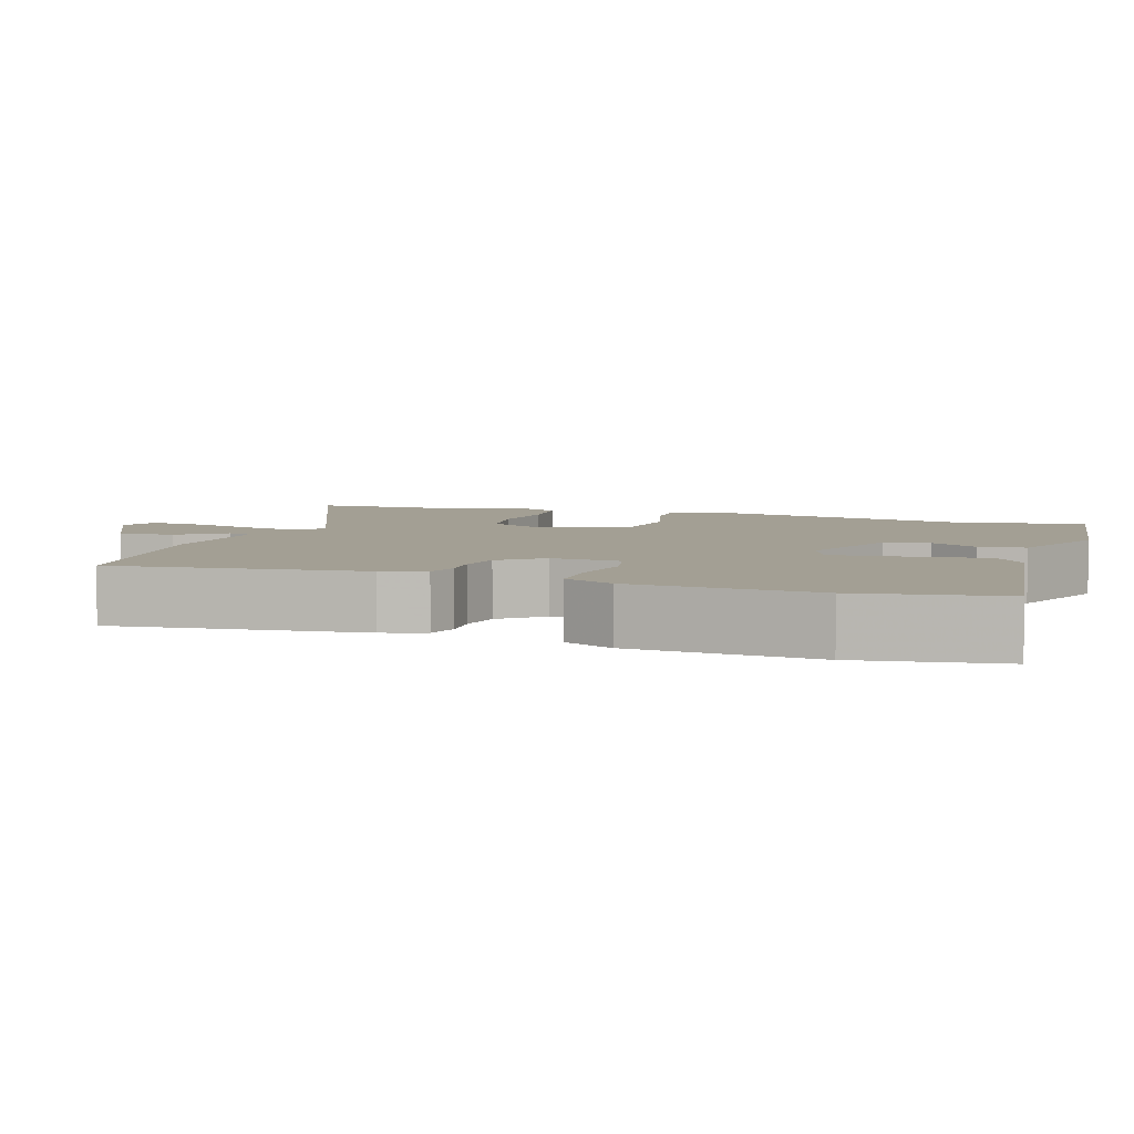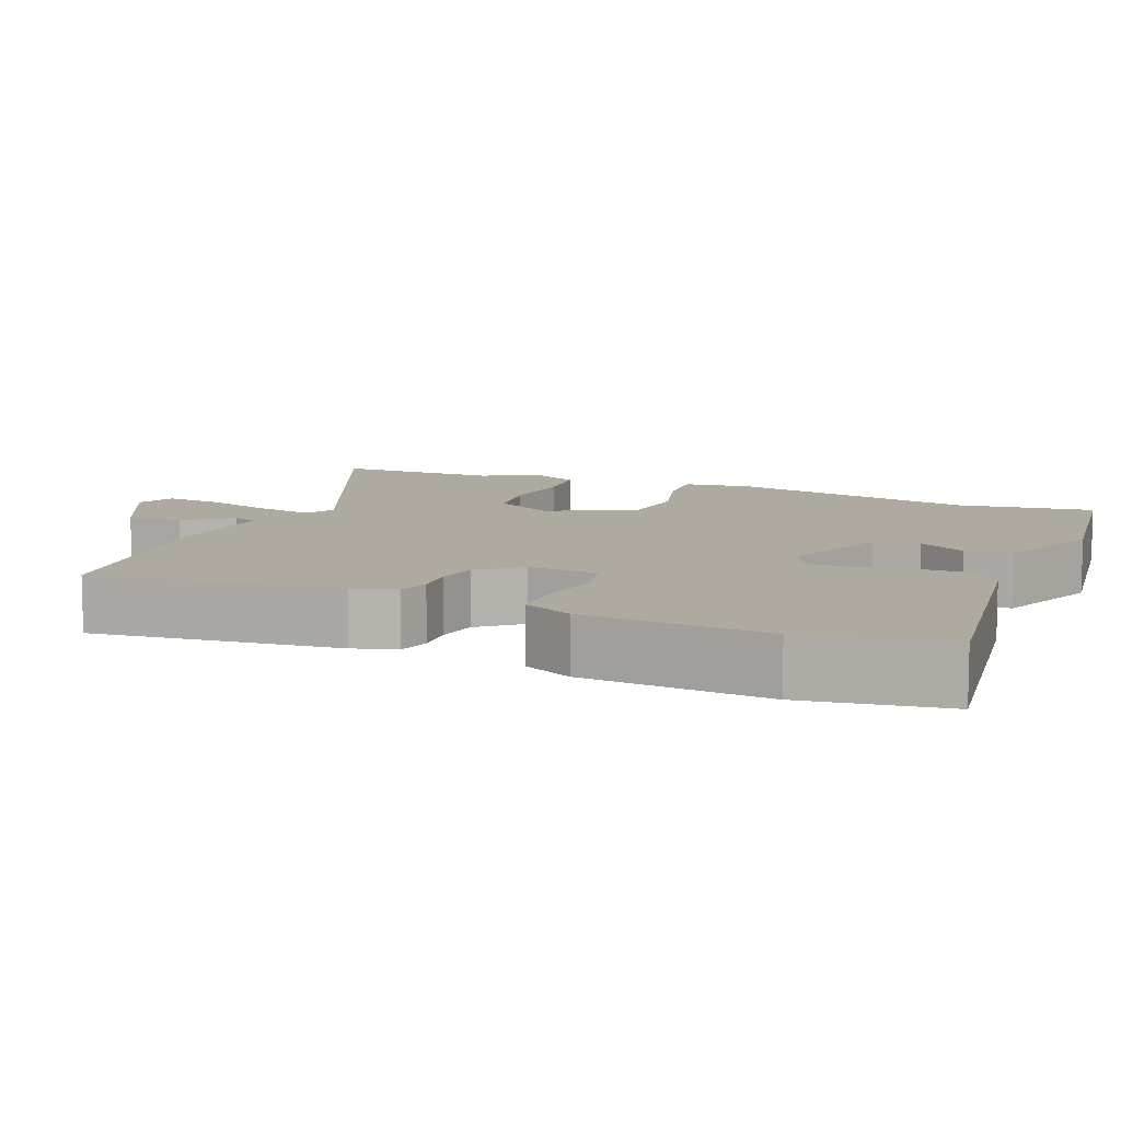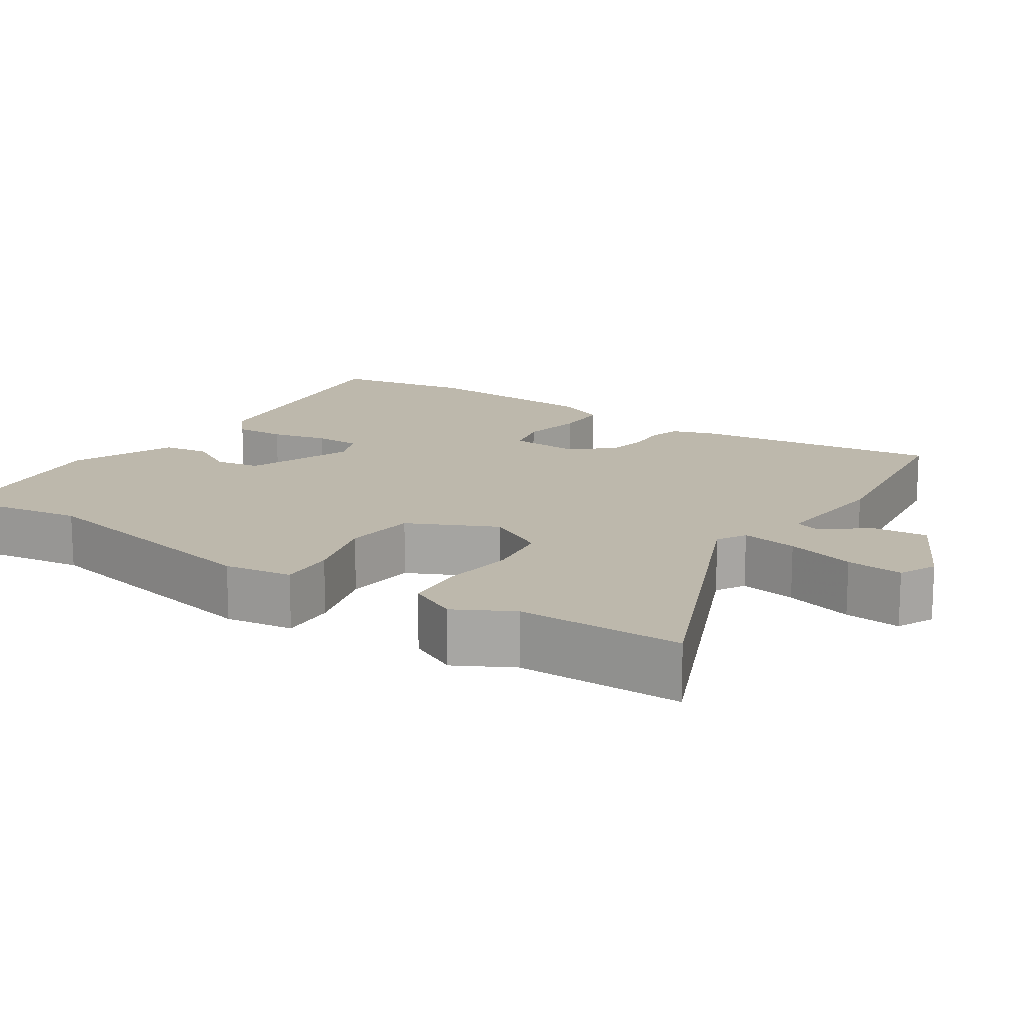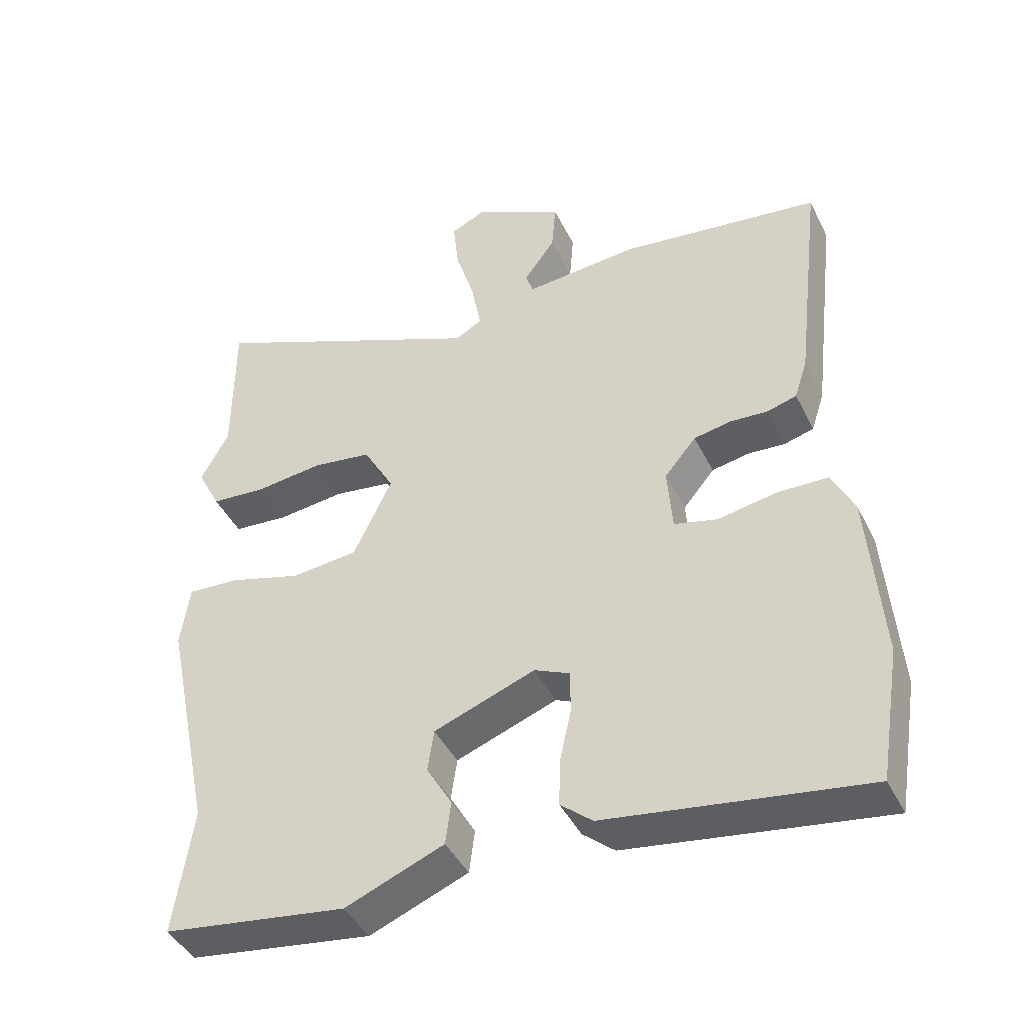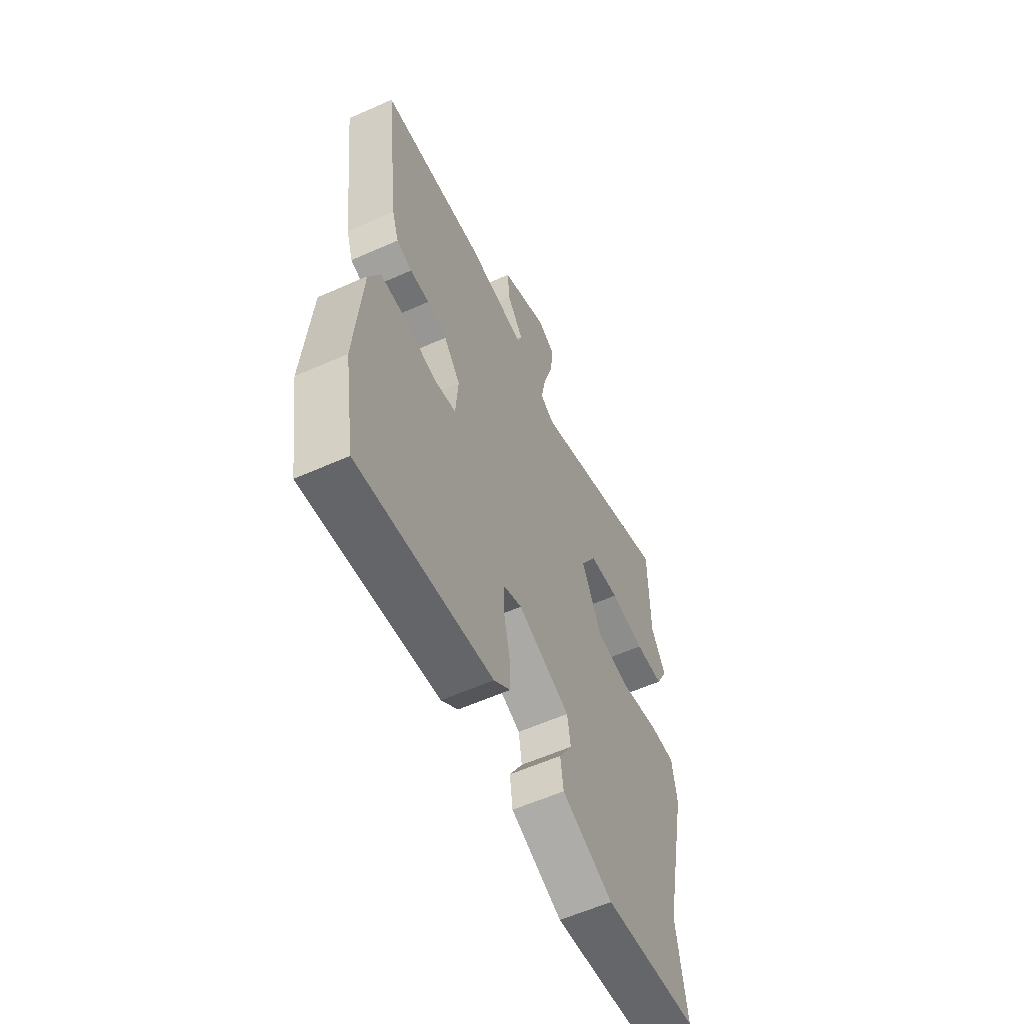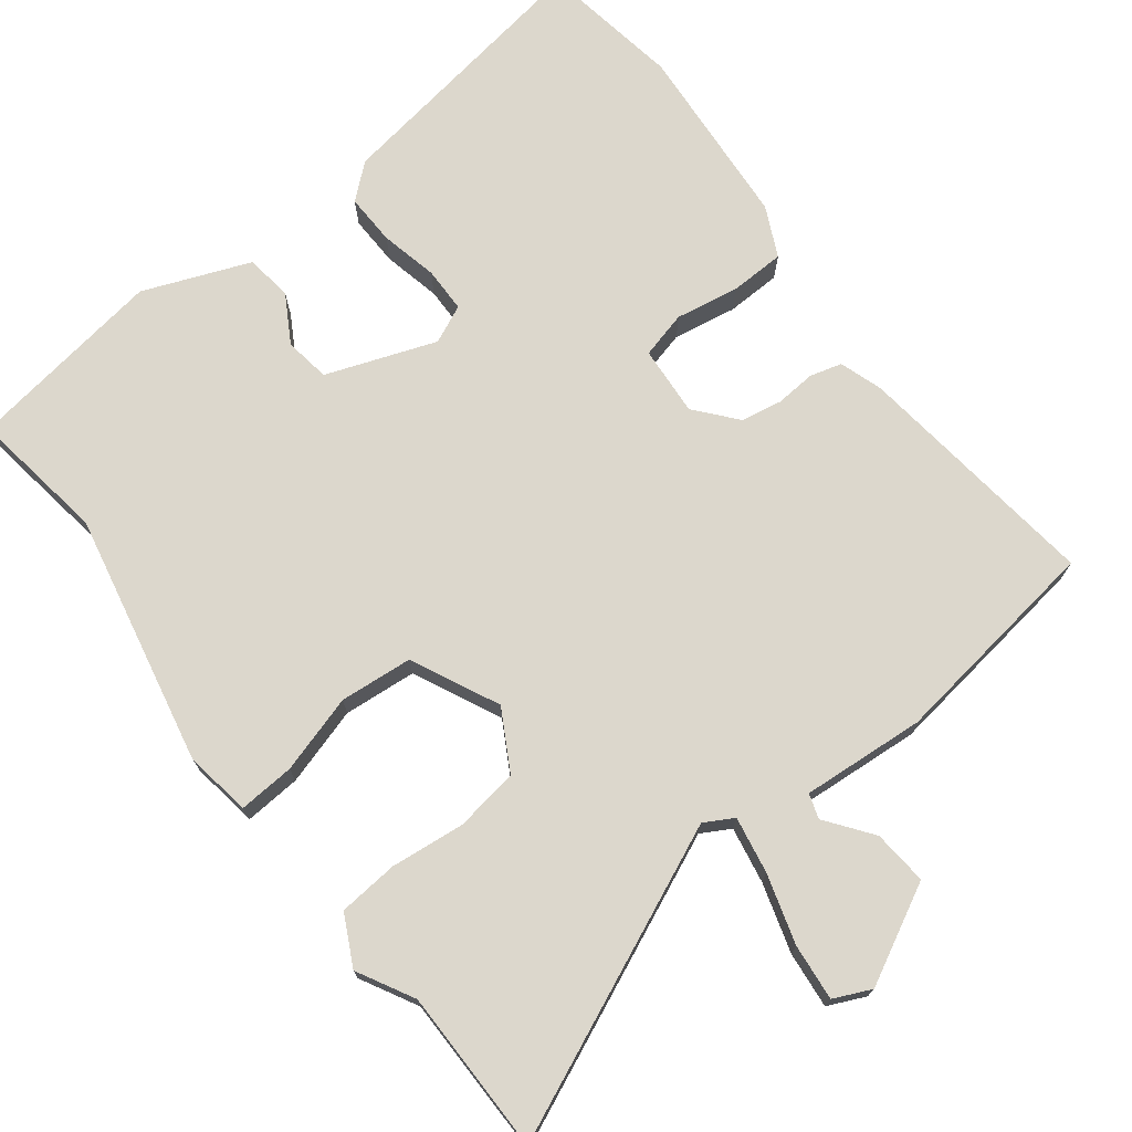
<metadata>
{"format":"obj","ext":"obj","renderer":"f3d","projection":"perspective","resolution":1024,"background":"white","views":[{"elev":5.4,"azim":108.8,"up":"+Y"},{"elev":9.5,"azim":112.8,"up":"+Y"},{"elev":14.8,"azim":-56.4,"up":"+Y"},{"elev":-43.5,"azim":25.1,"up":"+Z"},{"elev":-59.1,"azim":114.6,"up":"+Z"},{"elev":73.0,"azim":-37.7,"up":"+Y"}]}
</metadata>
<code>
v -0.5 0.07 -0.502
v -0.473 0.07 -0.319
v -0.544 0.07 0.019
v -0.531 0.07 0.11
v -0.455 0.07 0.105
v -0.35 0.07 0.074
v -0.252 0.07 0.083
v -0.196 0.07 0.201
v -0.241 0.07 0.281
v -0.327 0.07 0.294
v -0.426 0.07 0.283
v -0.507 0.07 0.29
v -0.541 0.07 0.357
v -0.5 0.07 0.433
v -0.5 0.07 0.654
v -0.09 0.07 0.474
v -0.051 0.07 0.496
v -0.065 0.07 0.572
v -0.093 0.07 0.665
v -0.101 0.07 0.741
v -0.051 0.07 0.764
v 0.081 0.07 0.696
v 0.075 0.07 0.622
v 0.029 0.07 0.56
v 0.04 0.07 0.527
v 0.206 0.07 0.54
v 0.497 0.07 0.5
v 0.457 0.07 0.166
v 0.438 0.07 0.108
v 0.395 0.07 0.096
v 0.341 0.07 0.1
v 0.286 0.07 0.09
v 0.24 0.07 0.035
v 0.247 0.07 -0.059
v 0.31 0.07 -0.075
v 0.395 0.07 -0.06
v 0.469 0.07 -0.062
v 0.501 0.07 -0.129
v 0.52 0.07 -0.378
v 0.489 0.07 -0.568
v 0.116 0.07 -0.511
v 0.07 0.07 -0.472
v 0.072 0.07 -0.403
v 0.089 0.07 -0.326
v 0.088 0.07 -0.265
v 0.037 0.07 -0.242
v -0.11 0.07 -0.296
v -0.119 0.07 -0.357
v -0.082 0.07 -0.421
v -0.09 0.07 -0.484
v -0.233 0.07 -0.541
v -0.5 0 -0.502
v -0.473 0 -0.319
v -0.544 0 0.019
v -0.531 0 0.11
v -0.455 0 0.105
v -0.35 0 0.074
v -0.252 0 0.083
v -0.196 0 0.201
v -0.241 0 0.281
v -0.327 0 0.294
v -0.426 0 0.283
v -0.507 0 0.29
v -0.541 0 0.357
v -0.5 0 0.433
v -0.5 0 0.654
v -0.09 0 0.474
v -0.051 0 0.496
v -0.065 0 0.572
v -0.093 0 0.665
v -0.101 0 0.741
v -0.051 0 0.764
v 0.081 0 0.696
v 0.075 0 0.622
v 0.029 0 0.56
v 0.04 0 0.527
v 0.206 0 0.54
v 0.497 0 0.5
v 0.457 0 0.166
v 0.438 0 0.108
v 0.395 0 0.096
v 0.341 0 0.1
v 0.286 0 0.09
v 0.24 0 0.035
v 0.247 0 -0.059
v 0.31 0 -0.075
v 0.395 0 -0.06
v 0.469 0 -0.062
v 0.501 0 -0.129
v 0.52 0 -0.378
v 0.489 0 -0.568
v 0.116 0 -0.511
v 0.07 0 -0.472
v 0.072 0 -0.403
v 0.089 0 -0.326
v 0.088 0 -0.265
v 0.037 0 -0.242
v -0.11 0 -0.296
v -0.119 0 -0.357
v -0.082 0 -0.421
v -0.09 0 -0.484
v -0.233 0 -0.541
f 48 49 50 51
f 47 48 51 1
f 41 42 43 44
f 41 44 45
f 40 41 45
f 39 40 45
f 38 39 45 46
f 35 36 37 38
f 34 35 38 46
f 28 29 30 31
f 28 31 32
f 25 26 27 28
f 25 28 32
f 21 22 23 24
f 21 24 25
f 18 19 20 21
f 17 18 21 25
f 16 17 25 32
f 14 15 16 32
f 10 11 12 13
f 9 10 13 14
f 3 4 5 6
f 2 3 6 7
f 47 1 2 7
f 33 34 46 47
f 33 47 7 8
f 9 14 32 33
f 8 9 33
f 102 101 100 99
f 52 102 99 98
f 95 94 93 92
f 96 95 92
f 96 92 91
f 96 91 90
f 97 96 90 89
f 89 88 87 86
f 97 89 86 85
f 82 81 80 79
f 83 82 79
f 79 78 77 76
f 83 79 76
f 75 74 73 72
f 76 75 72
f 72 71 70 69
f 76 72 69 68
f 83 76 68 67
f 83 67 66 65
f 64 63 62 61
f 65 64 61 60
f 57 56 55 54
f 58 57 54 53
f 58 53 52 98
f 98 97 85 84
f 59 58 98 84
f 84 83 65 60
f 84 60 59
f 1 52 53 2
f 2 53 54 3
f 3 54 55 4
f 4 55 56 5
f 5 56 57 6
f 6 57 58 7
f 7 58 59 8
f 8 59 60 9
f 9 60 61 10
f 10 61 62 11
f 11 62 63 12
f 12 63 64 13
f 13 64 65 14
f 14 65 66 15
f 15 66 67 16
f 16 67 68 17
f 17 68 69 18
f 18 69 70 19
f 19 70 71 20
f 20 71 72 21
f 21 72 73 22
f 22 73 74 23
f 23 74 75 24
f 24 75 76 25
f 25 76 77 26
f 26 77 78 27
f 27 78 79 28
f 28 79 80 29
f 29 80 81 30
f 30 81 82 31
f 31 82 83 32
f 32 83 84 33
f 33 84 85 34
f 34 85 86 35
f 35 86 87 36
f 36 87 88 37
f 37 88 89 38
f 38 89 90 39
f 39 90 91 40
f 40 91 92 41
f 41 92 93 42
f 42 93 94 43
f 43 94 95 44
f 44 95 96 45
f 45 96 97 46
f 46 97 98 47
f 47 98 99 48
f 48 99 100 49
f 49 100 101 50
f 50 101 102 51
f 51 102 52 1

</code>
